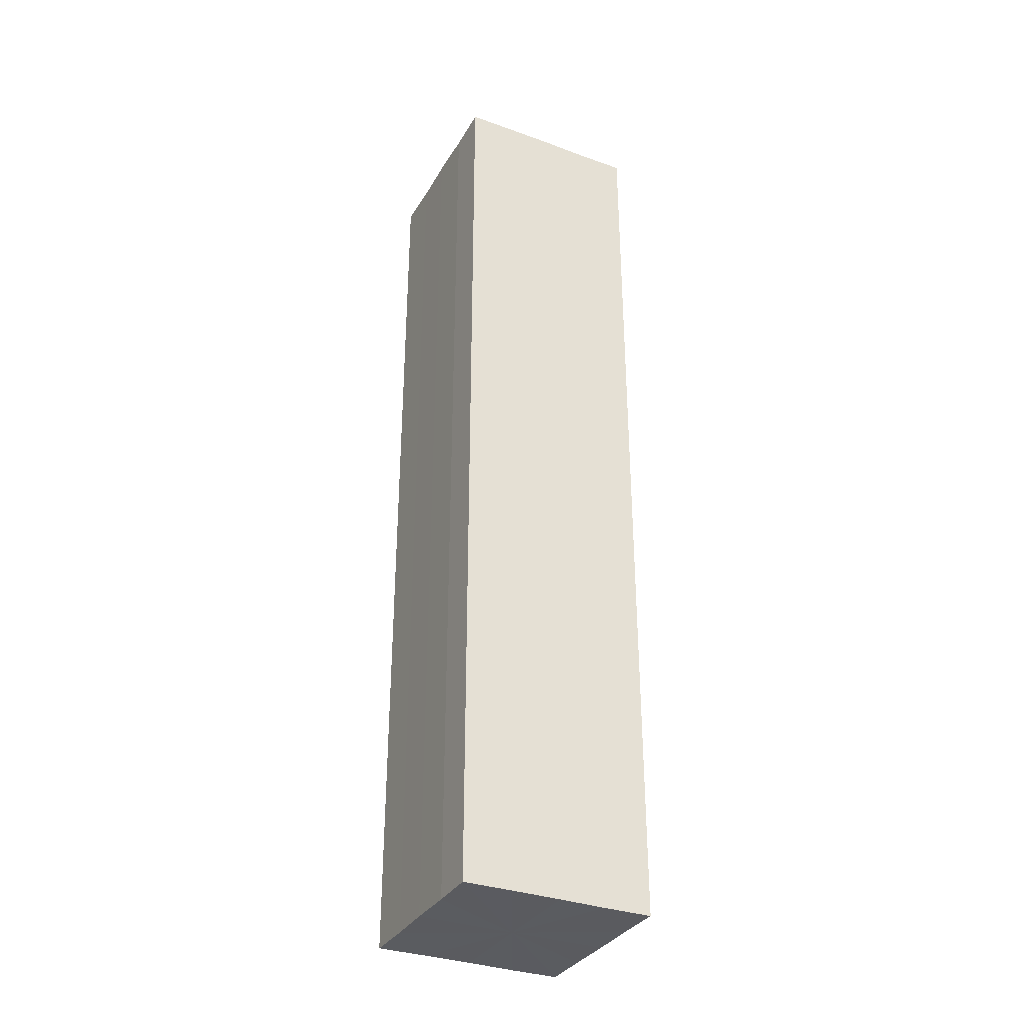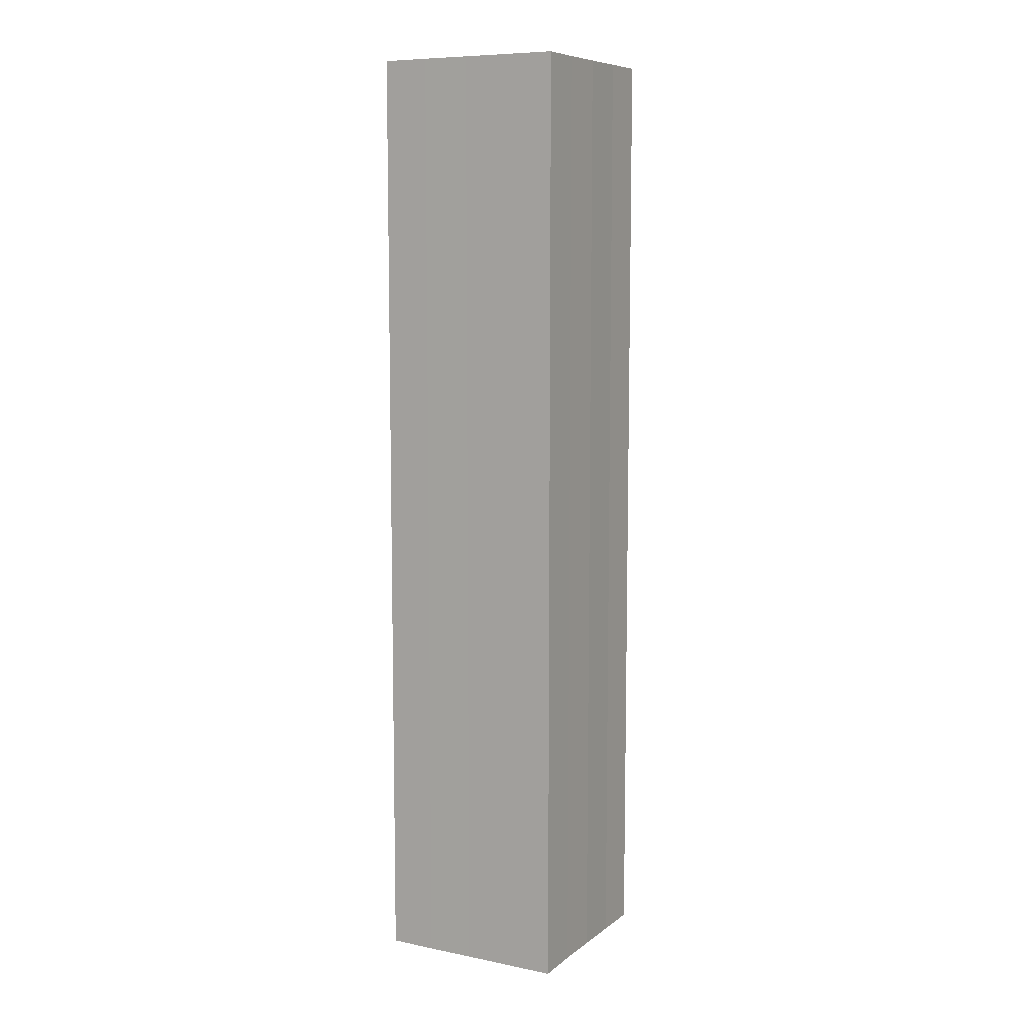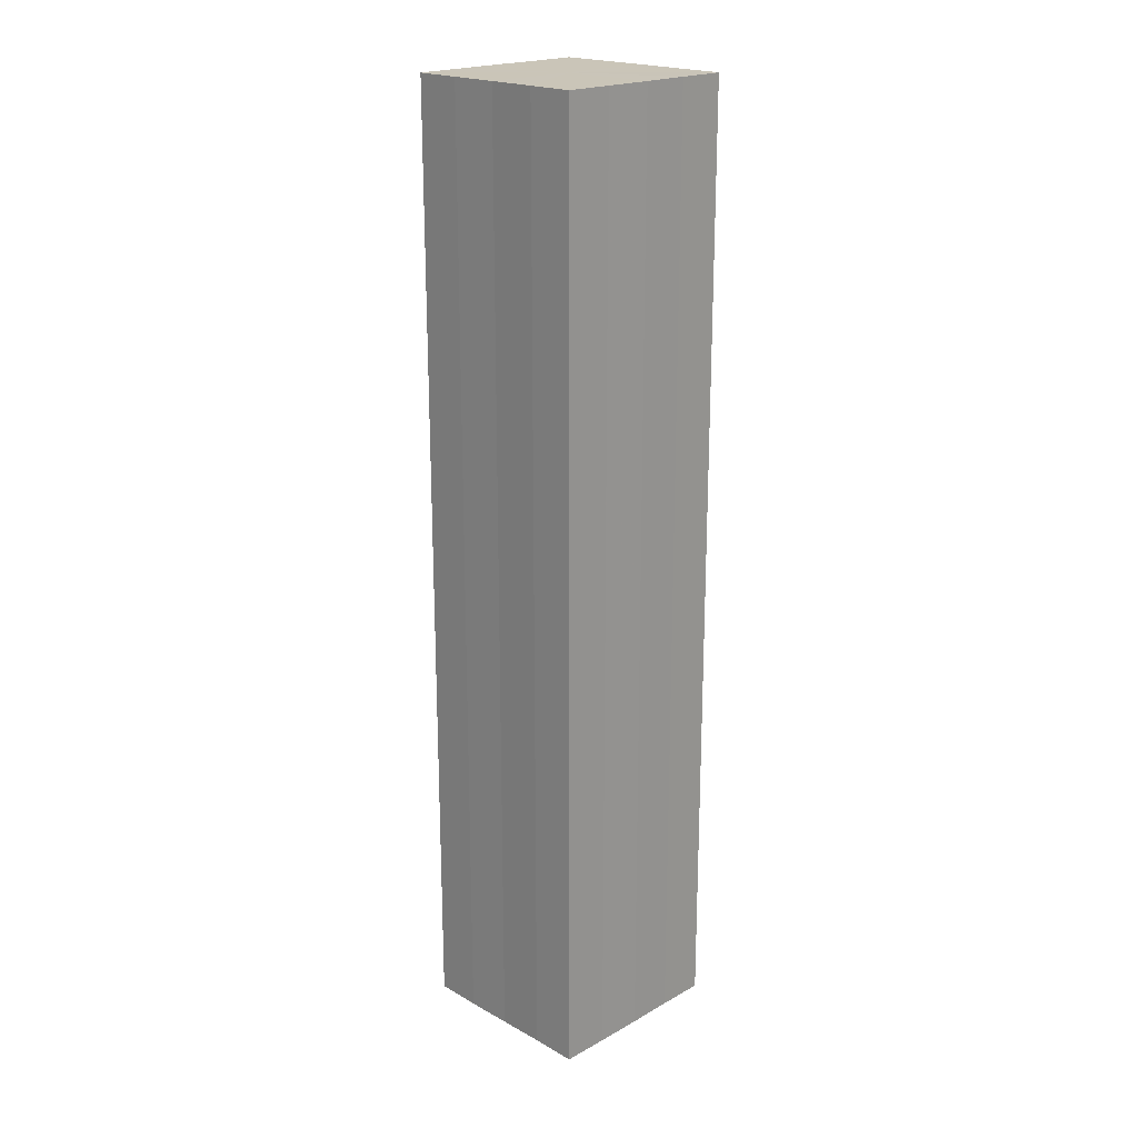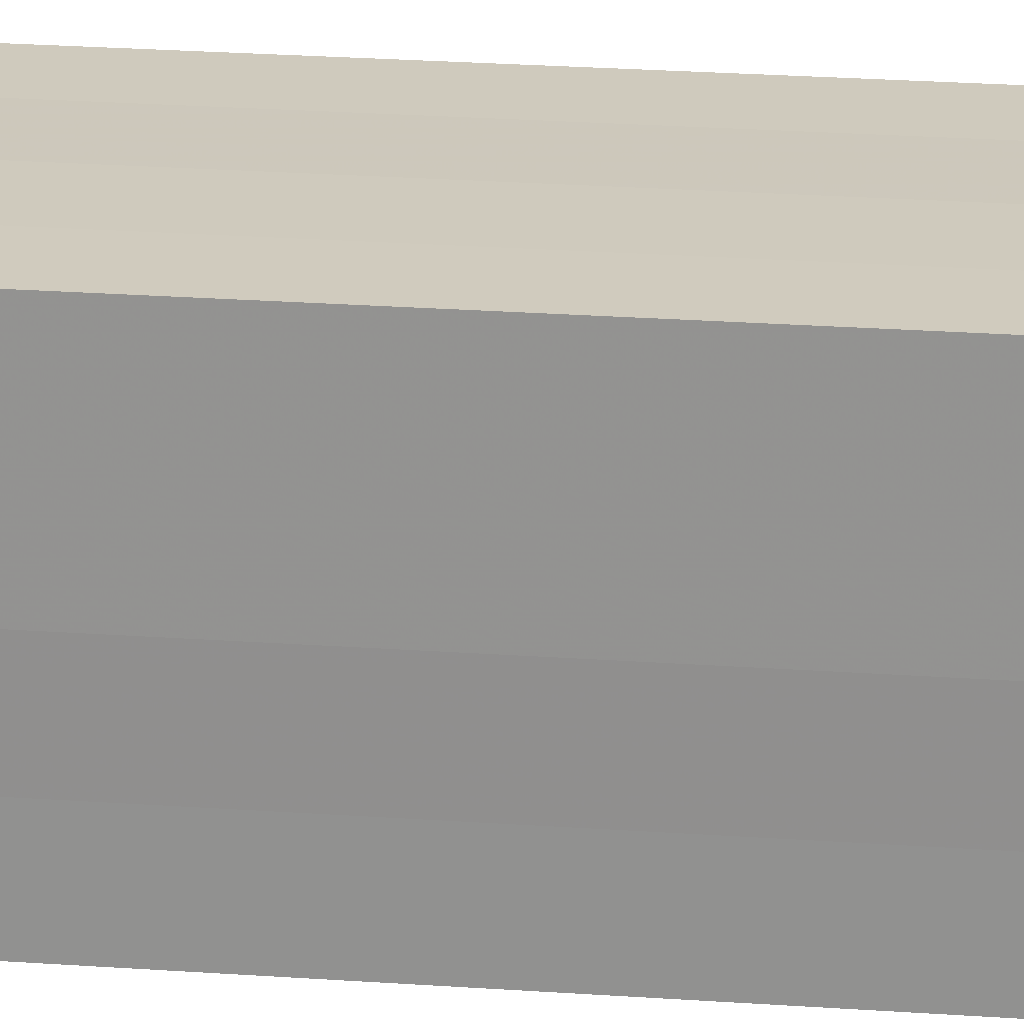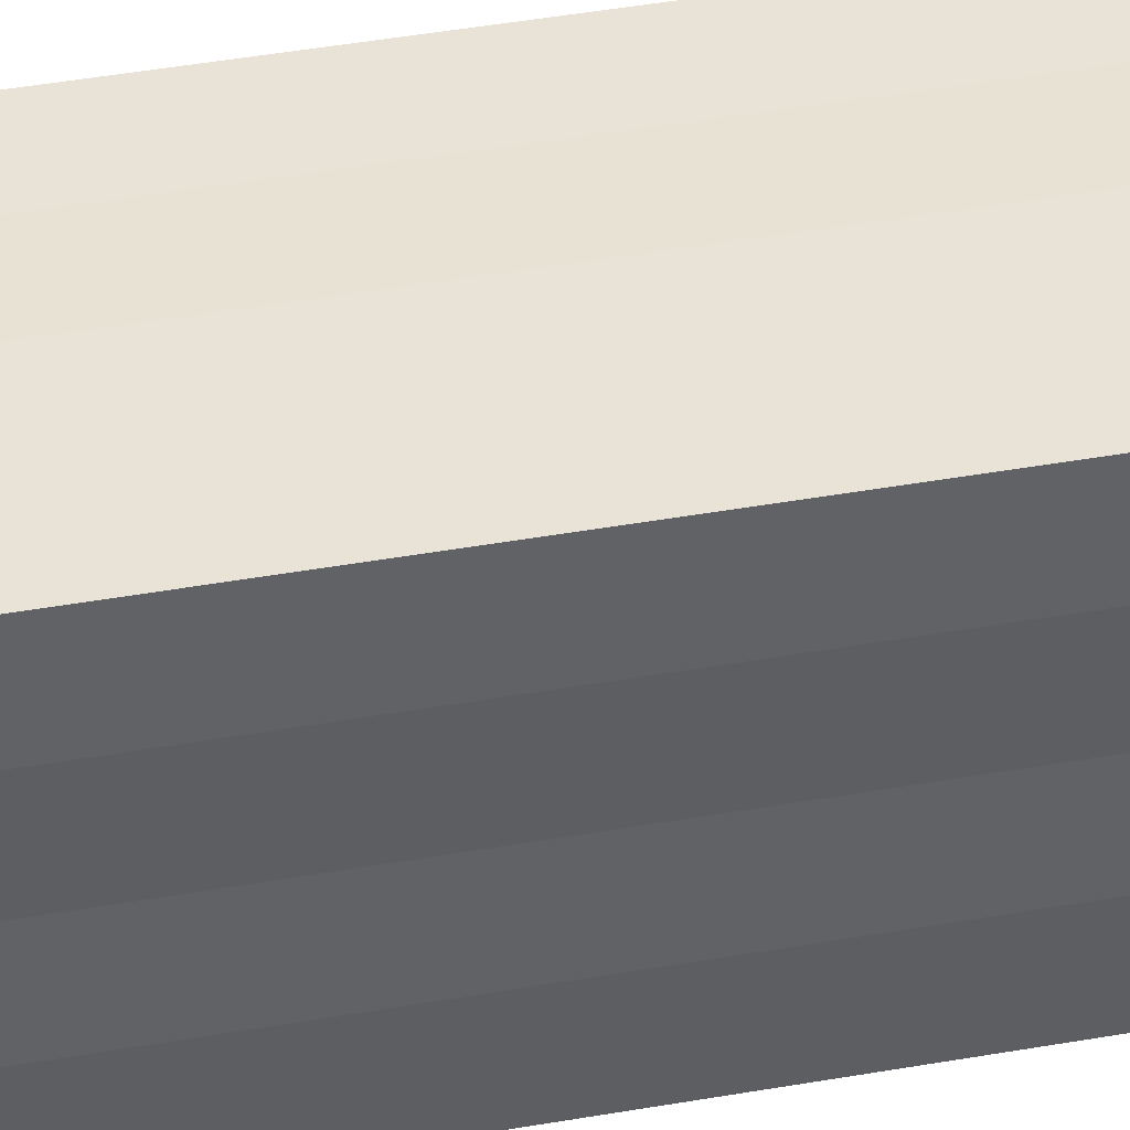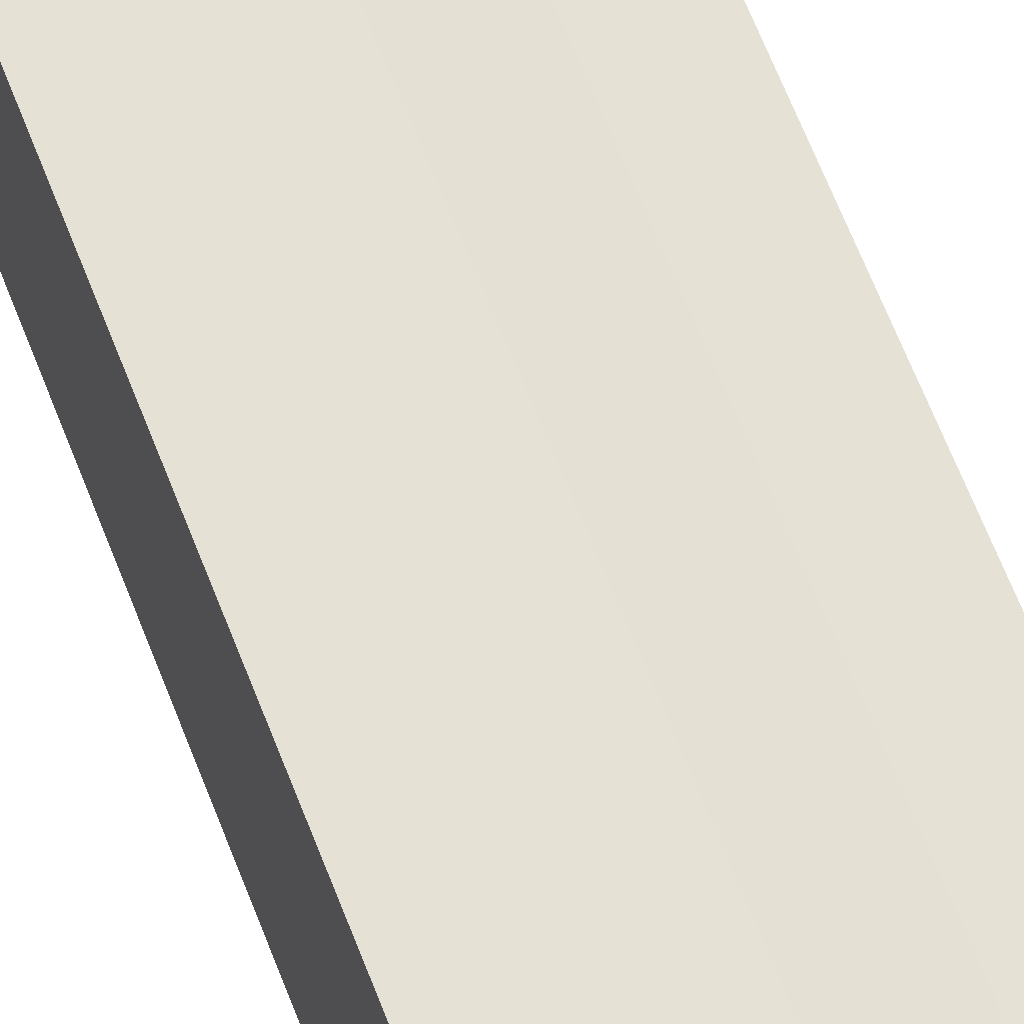
<metadata>
{"format":"obj","ext":"obj","renderer":"f3d","projection":"perspective","resolution":1024,"background":"white","views":[{"elev":-33.5,"azim":-116.4,"up":"+Z"},{"elev":8.5,"azim":-151.4,"up":"+Z"},{"elev":20.5,"azim":-135.2,"up":"+Z"},{"elev":22.7,"azim":-82.8,"up":"+Y"},{"elev":41.2,"azim":77.7,"up":"+Y"},{"elev":64.9,"azim":-21.1,"up":"+Y"}]}
</metadata>
<code>
o 10860
v 2174 1870 15.79
v 2174 1870 15.79
v 2174 1870 15.99
v 2174 1870 15.79
v 2174 1870 15.99
v 2174 1870 15.79
v 2174 1870 15.99
v 2174 1870 15.79
v 2174 1870 15.99
v 2174 1870 15.79
v 2174 1870 15.99
v 2174 1870 15.79
v 2174 1870 15.99
v 2174 1870 15.79
v 2174 1870 15.99
v 2174 1870 15.79
v 2174 1870 15.99
v 2174 1870 15.79
v 2174 1870 15.79
v 2174 1870 15.79
v 2174 1870 15.79
v 2174 1870 15.79
v 2174 1870 15.79
v 2174 1870 15.79
v 2174 1870 15.79
v 2174 1870 15.79
v 2174 1870 15.99
v 2174 1870 15.99
v 2174 1870 15.79
v 2174 1870 15.99
v 2174 1870 15.79
v 2174 1870 15.79
v 2174 1870 15.99
v 2174 1870 15.79
v 2174 1870 15.79
v 2174 1870 15.99
v 2174 1870 15.79
v 2174 1870 15.79
v 2174 1870 15.79
v 2174 1870 15.79
v 2174 1870 15.99
v 2174 1870 15.79
v 2174 1870 15.99
v 2174 1870 15.79
v 2174 1870 15.99
v 2174 1870 15.79
v 2174 1870 15.79
v 2174 1870 15.79
v 2174 1870 15.79
v 2174 1870 15.99
v 2174 1870 15.99
v 2174 1870 15.99
v 2174 1870 15.99
v 2174 1870 15.99
v 2174 1870 15.79
v 2174 1870 15.99
v 2174 1870 15.79
v 2174 1870 15.99
v 2174 1870 15.79
v 2174 1870 15.99
v 2174 1870 15.79
v 2174 1870 15.99
v 2174 1870 15.79
v 2174 1870 15.99
v 2174 1870 15.79
v 2174 1870 15.79
v 2174 1870 15.79
v 2174 1870 15.79
v 2174 1870 15.79
v 2174 1870 15.79
v 2174 1870 15.99
v 2174 1870 15.79
v 2174 1870 15.99
v 2174 1870 15.79
v 2174 1870 15.99
v 2174 1870 15.79
v 2174 1870 15.99
v 2174 1870 15.79
v 2174 1870 15.99
v 2174 1870 15.79
v 2174 1870 15.99
v 2174 1870 15.99
v 2174 1870 15.99
v 2174 1870 15.99
v 2174 1870 15.99
v 2174 1870 15.99
v 2174 1870 15.99
v 2174 1870 15.99
v 2174 1870 15.99
v 2174 1870 15.99
v 2174 1870 15.99
v 2174 1870 15.99
v 2174 1870 15.99
v 2174 1870 15.99
v 2174 1870 15.99
v 2174 1870 15.99
v 2174 1870 15.99
v 2174 1870 15.99
f 1 2 3
f 2 4 5
f 6 1 7
f 8 6 9
f 9 10 11
f 11 12 13
f 13 14 15
f 15 16 17
f 18 16 19
f 18 20 16
f 18 19 21
f 18 22 20
f 18 21 23
f 18 24 22
f 18 23 25
f 18 26 24
f 27 25 28
f 18 25 29
f 30 31 27
f 18 29 32
f 33 34 30
f 18 32 35
f 36 37 33
f 38 39 36
f 39 40 41
f 40 42 43
f 42 44 45
f 18 35 46
f 18 46 47
f 18 47 48
f 18 48 49
f 18 49 26
f 50 26 51
f 52 46 53
f 54 55 50
f 56 57 52
f 58 59 54
f 60 61 56
f 62 63 58
f 64 65 60
f 66 67 62
f 68 69 64
f 67 70 71
f 69 72 73
f 70 74 75
f 74 76 77
f 72 78 79
f 78 80 81
f 82 83 84
f 82 85 83
f 82 84 86
f 82 87 85
f 82 86 88
f 82 89 87
f 82 88 90
f 82 91 89
f 82 90 92
f 82 93 91
f 82 92 94
f 82 95 93
f 82 94 96
f 82 97 95
f 82 96 98
f 82 98 97

</code>
